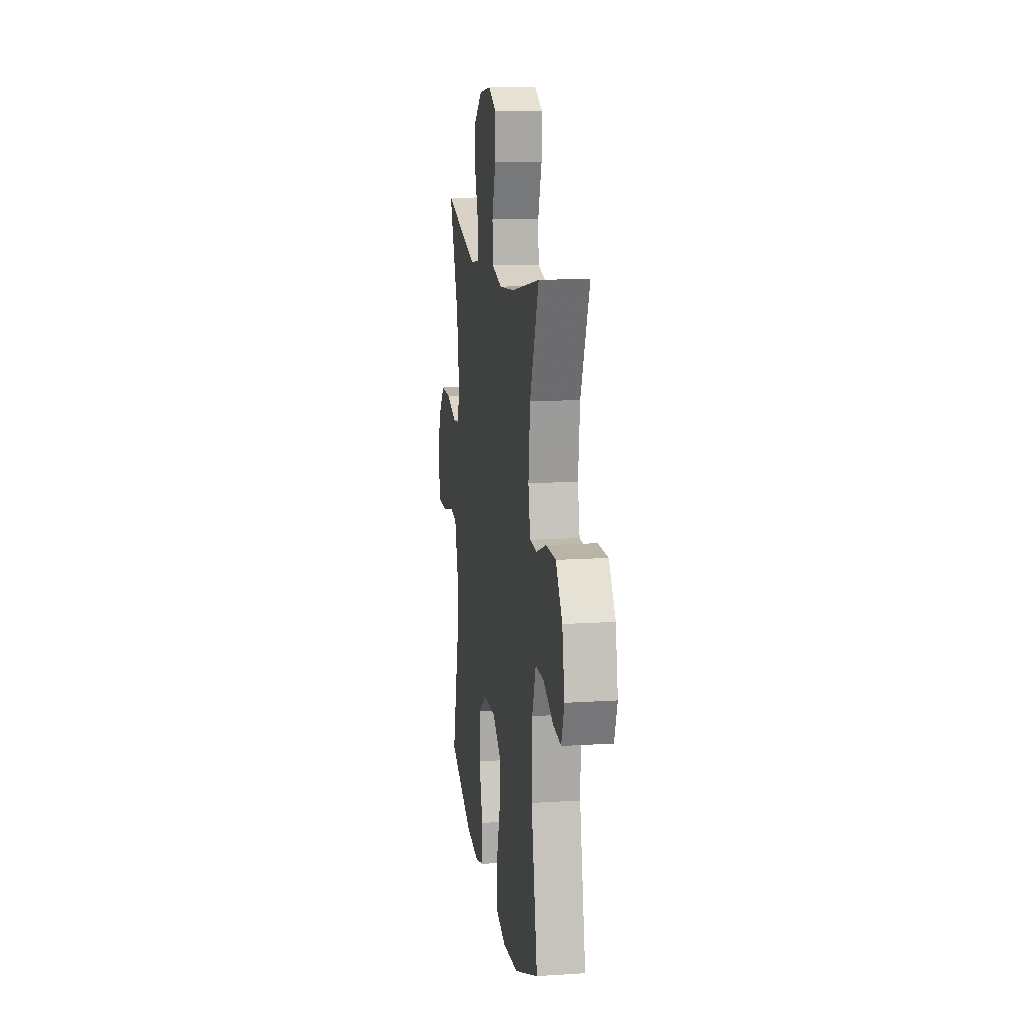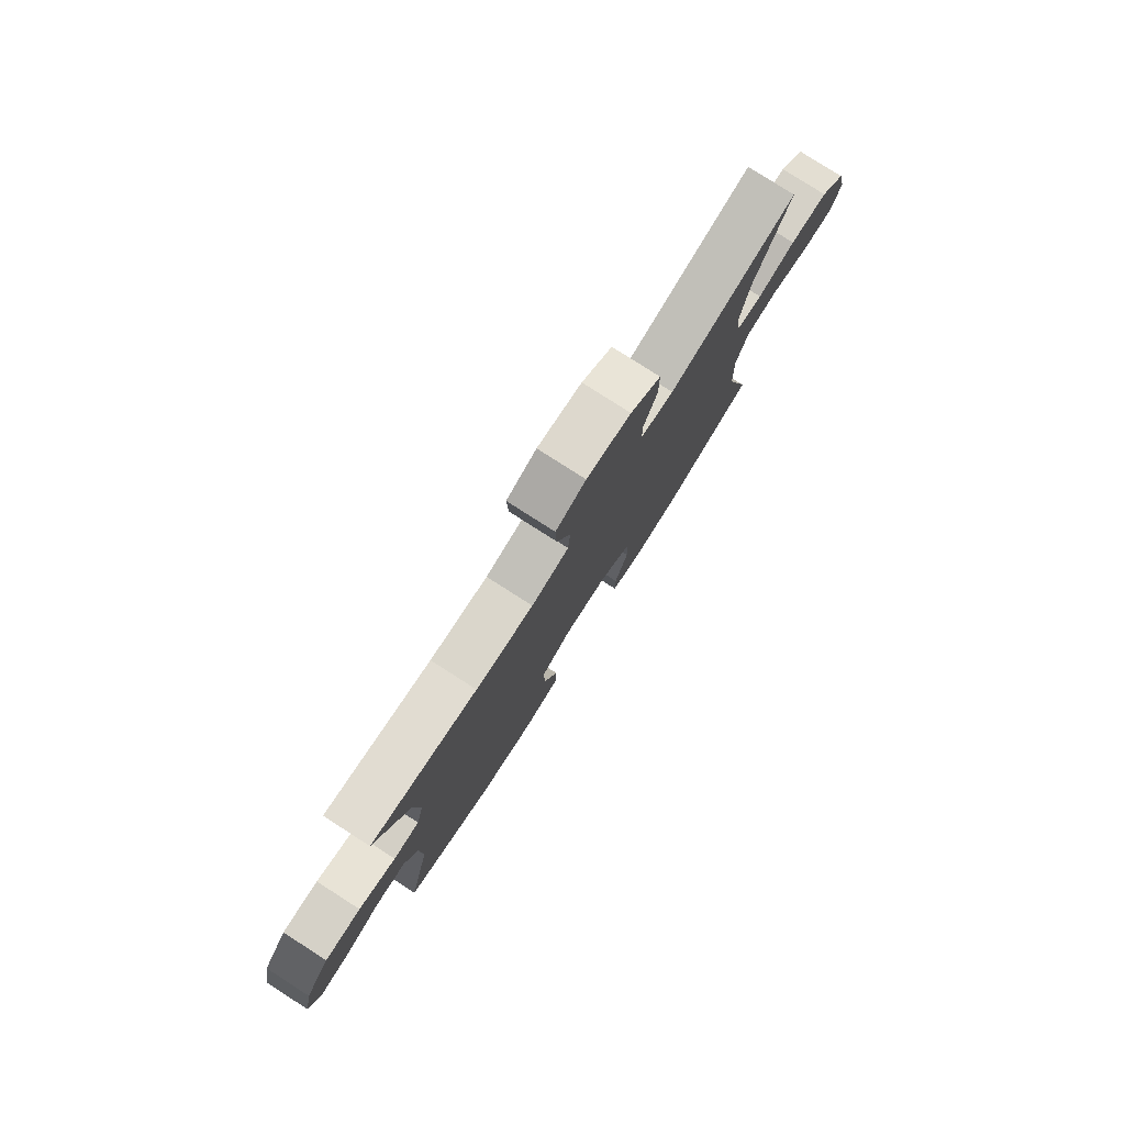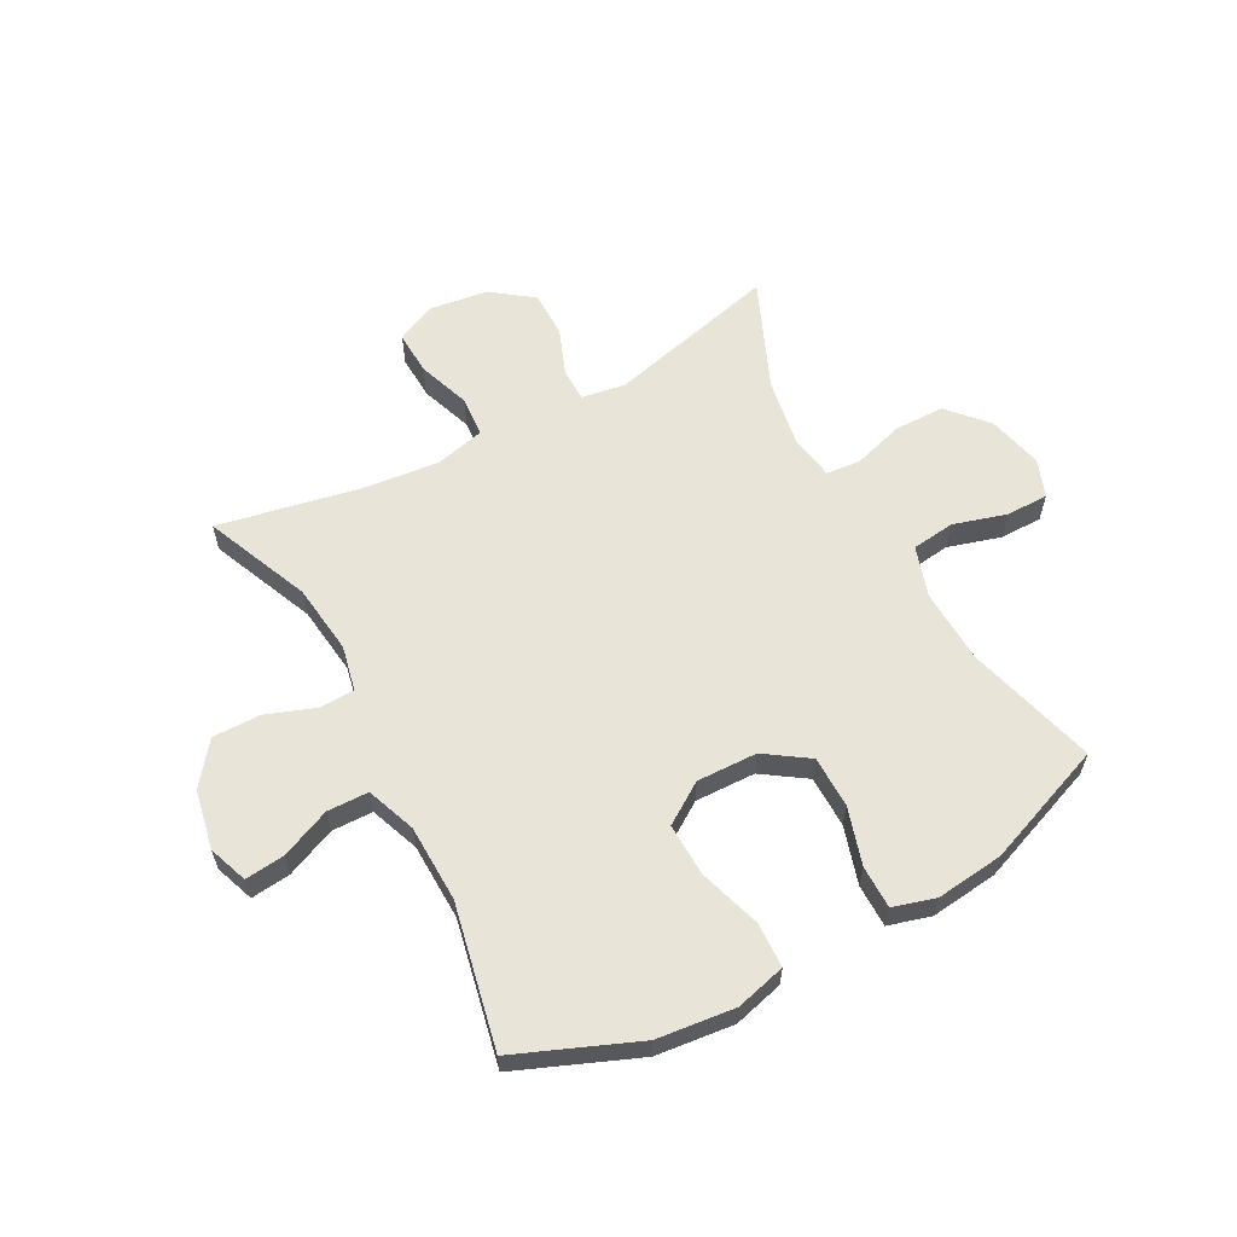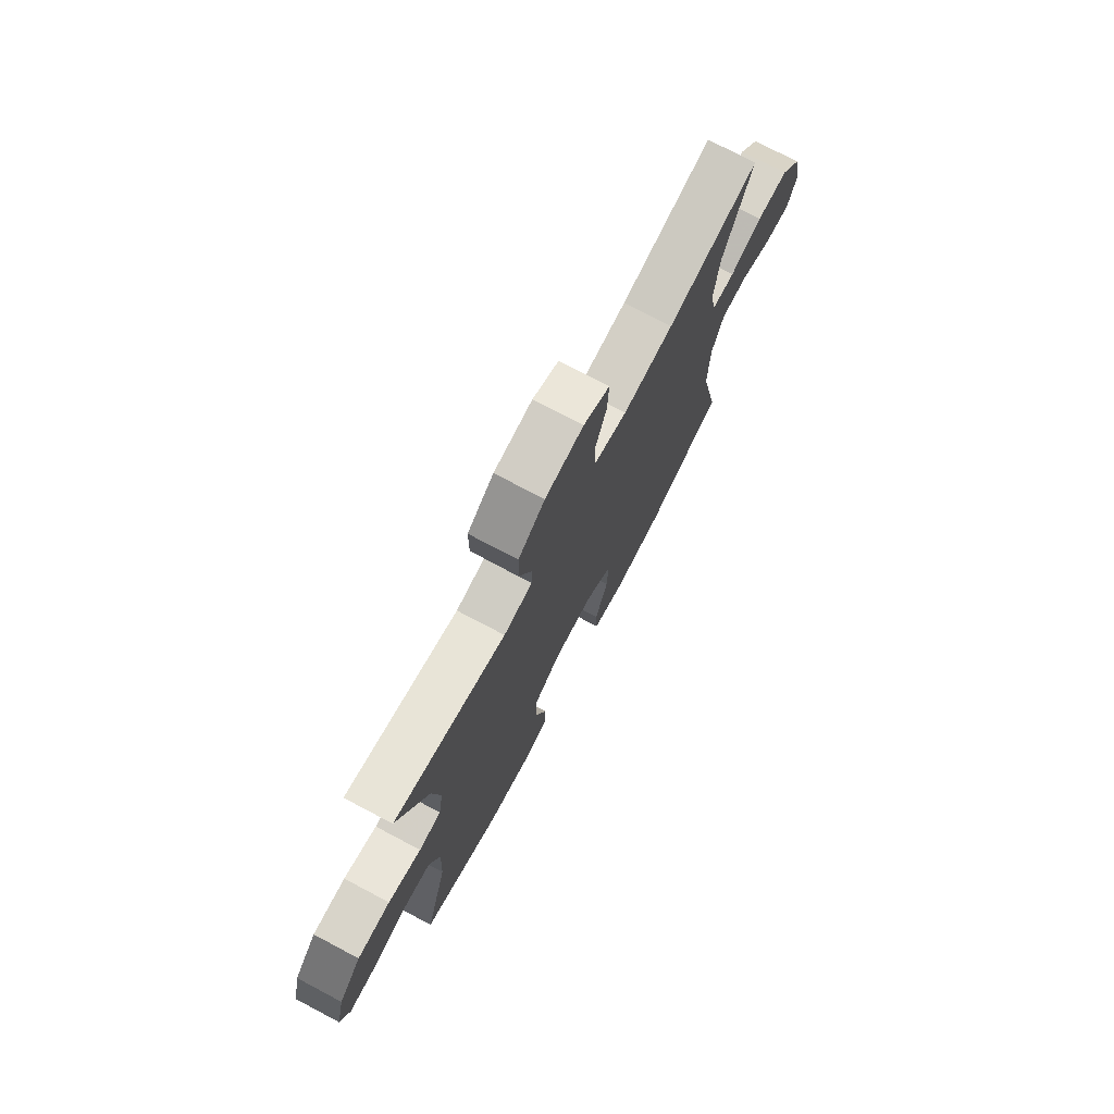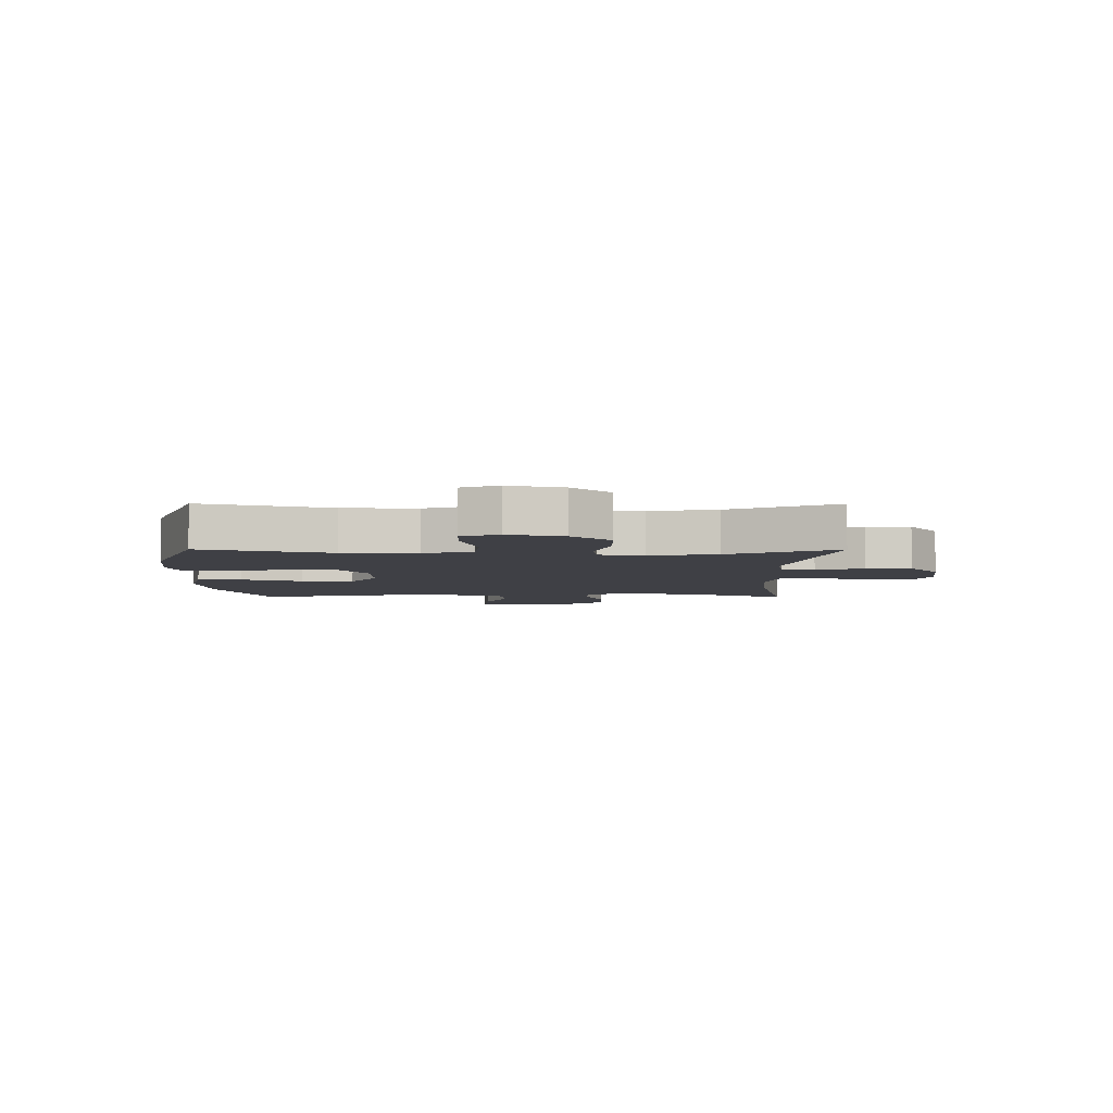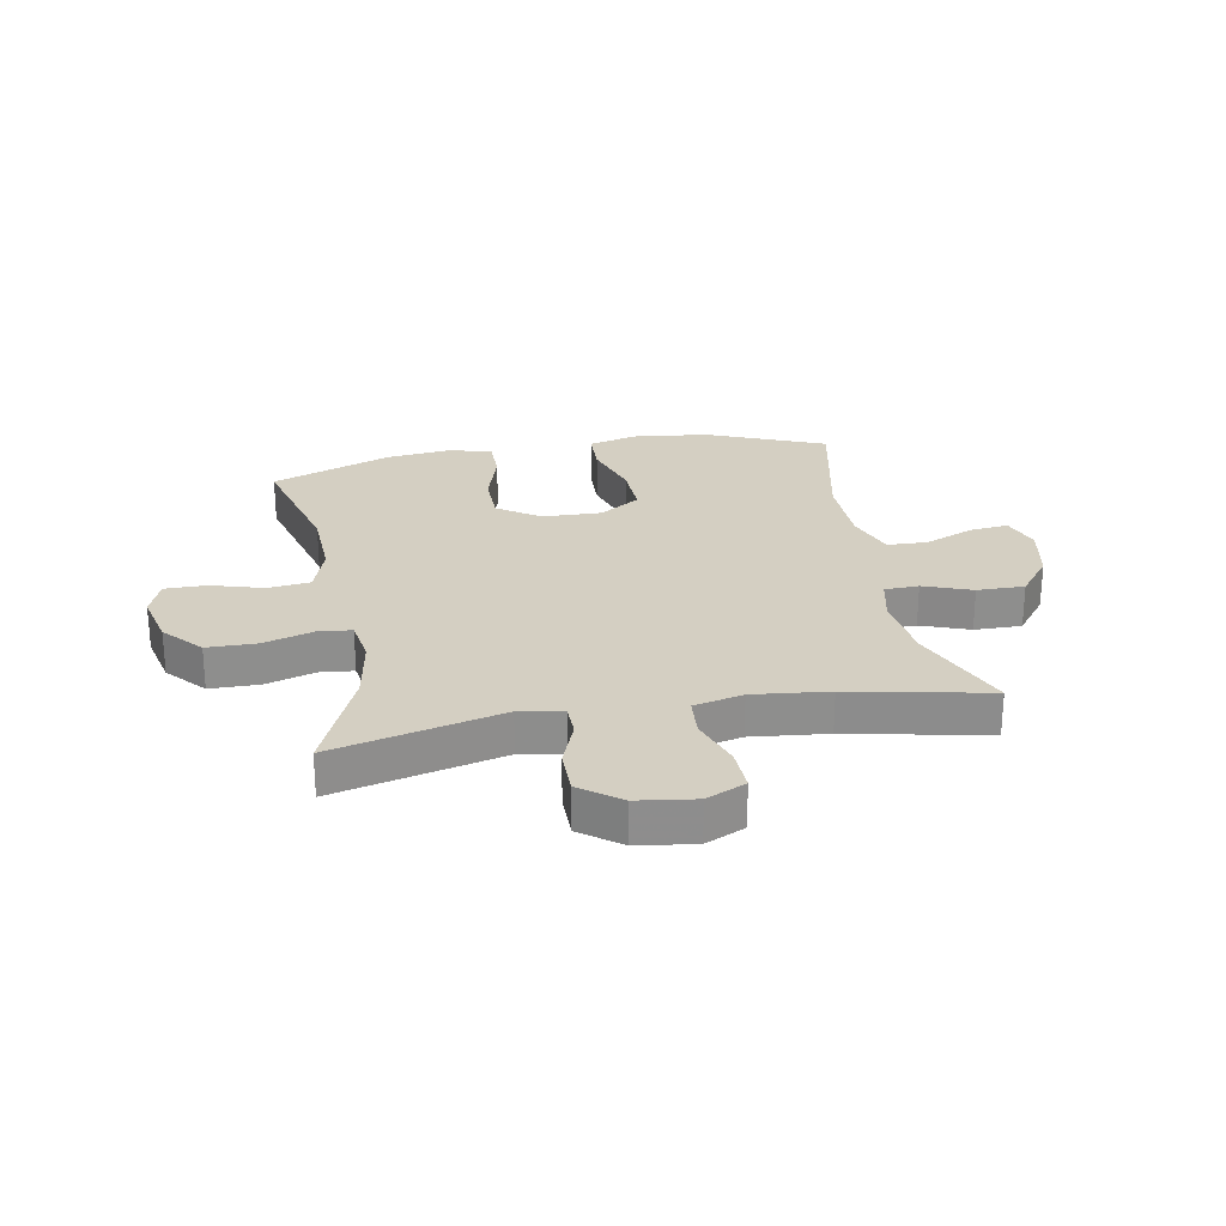
<metadata>
{"format":"obj","ext":"obj","renderer":"f3d","projection":"perspective","resolution":1024,"background":"white","views":[{"elev":13.7,"azim":81.9,"up":"+Z"},{"elev":79.6,"azim":122.6,"up":"+Z"},{"elev":60.4,"azim":151.6,"up":"+Y"},{"elev":74.9,"azim":-62.2,"up":"+Z"},{"elev":-5.2,"azim":-90.3,"up":"+Y"},{"elev":25.6,"azim":-10.4,"up":"+Y"}]}
</metadata>
<code>
v -0.5 0.07 -0.5
v -0.44 0.07 -0.279
v -0.435 0.07 -0.152
v -0.463 0.07 -0.066
v -0.536 0.07 -0.057
v -0.627 0.07 -0.084
v -0.699 0.07 -0.084
v -0.723 0.07 -0.02
v -0.701 0.07 0.074
v -0.642 0.07 0.14
v -0.556 0.07 0.141
v -0.47 0.07 0.115
v -0.412 0.07 0.121
v -0.4 0.07 0.198
v -0.42 0.07 0.314
v -0.5 0.07 0.5
v -0.209 0.07 0.428
v -0.134 0.07 0.44
v -0.133 0.07 0.496
v -0.164 0.07 0.577
v -0.164 0.07 0.655
v -0.095 0.07 0.707
v 0.005 0.07 0.721
v 0.073 0.07 0.69
v 0.07 0.07 0.615
v 0.039 0.07 0.526
v 0.044 0.07 0.457
v 0.129 0.07 0.437
v 0.26 0.07 0.451
v 0.5 0.07 0.5
v 0.425 0.07 0.321
v 0.411 0.07 0.202
v 0.428 0.07 0.125
v 0.487 0.07 0.123
v 0.571 0.07 0.154
v 0.653 0.07 0.155
v 0.708 0.07 0.084
v 0.728 0.07 -0.016
v 0.704 0.07 -0.083
v 0.637 0.07 -0.076
v 0.552 0.07 -0.04
v 0.482 0.07 -0.042
v 0.451 0.07 -0.126
v 0.448 0.07 -0.257
v 0.5 0.07 -0.5
v 0.296 0.07 -0.584
v 0.164 0.07 -0.599
v 0.079 0.07 -0.577
v 0.076 0.07 -0.5
v 0.109 0.07 -0.396
v 0.112 0.07 -0.305
v 0.042 0.07 -0.259
v -0.061 0.07 -0.262
v -0.134 0.07 -0.312
v -0.135 0.07 -0.4
v -0.105 0.07 -0.498
v -0.105 0.07 -0.571
v -0.177 0.07 -0.592
v -0.292 0.07 -0.579
v -0.5 0 -0.5
v -0.44 0 -0.279
v -0.435 0 -0.152
v -0.463 0 -0.066
v -0.536 0 -0.057
v -0.627 0 -0.084
v -0.699 0 -0.084
v -0.723 0 -0.02
v -0.701 0 0.074
v -0.642 0 0.14
v -0.556 0 0.141
v -0.47 0 0.115
v -0.412 0 0.121
v -0.4 0 0.198
v -0.42 0 0.314
v -0.5 0 0.5
v -0.209 0 0.428
v -0.134 0 0.44
v -0.133 0 0.496
v -0.164 0 0.577
v -0.164 0 0.655
v -0.095 0 0.707
v 0.005 0 0.721
v 0.073 0 0.69
v 0.07 0 0.615
v 0.039 0 0.526
v 0.044 0 0.457
v 0.129 0 0.437
v 0.26 0 0.451
v 0.5 0 0.5
v 0.425 0 0.321
v 0.411 0 0.202
v 0.428 0 0.125
v 0.487 0 0.123
v 0.571 0 0.154
v 0.653 0 0.155
v 0.708 0 0.084
v 0.728 0 -0.016
v 0.704 0 -0.083
v 0.637 0 -0.076
v 0.552 0 -0.04
v 0.482 0 -0.042
v 0.451 0 -0.126
v 0.448 0 -0.257
v 0.5 0 -0.5
v 0.296 0 -0.584
v 0.164 0 -0.599
v 0.079 0 -0.577
v 0.076 0 -0.5
v 0.109 0 -0.396
v 0.112 0 -0.305
v 0.042 0 -0.259
v -0.061 0 -0.262
v -0.134 0 -0.312
v -0.135 0 -0.4
v -0.105 0 -0.498
v -0.105 0 -0.571
v -0.177 0 -0.592
v -0.292 0 -0.579
f 59 1 2
f 58 59 2
f 57 58 2
f 56 57 2
f 55 56 2
f 54 55 2 3
f 53 54 3 4
f 52 53 4
f 48 49 50
f 47 48 50
f 46 47 50
f 45 46 50
f 44 45 50
f 43 44 50 51
f 42 43 51 52
f 39 40 41
f 38 39 41
f 37 38 41
f 36 37 41
f 35 36 41
f 34 35 41
f 33 34 41 42
f 29 30 31
f 28 29 31 32
f 27 28 32 33
f 24 25 26
f 23 24 26
f 22 23 26
f 21 22 26
f 20 21 26
f 19 20 26
f 18 19 26 27
f 42 52 4
f 33 42 4
f 27 33 4
f 18 27 4
f 17 18 4
f 10 11 12
f 9 10 12
f 8 9 12
f 7 8 12
f 6 7 12
f 5 6 12
f 5 12 13
f 4 5 13
f 17 4 13
f 15 16 17
f 14 15 17
f 13 14 17
f 61 60 118
f 61 118 117
f 61 117 116
f 61 116 115
f 61 115 114
f 62 61 114 113
f 63 62 113 112
f 63 112 111
f 109 108 107
f 109 107 106
f 109 106 105
f 109 105 104
f 109 104 103
f 110 109 103 102
f 111 110 102 101
f 100 99 98
f 100 98 97
f 100 97 96
f 100 96 95
f 100 95 94
f 100 94 93
f 101 100 93 92
f 90 89 88
f 91 90 88 87
f 92 91 87 86
f 85 84 83
f 85 83 82
f 85 82 81
f 85 81 80
f 85 80 79
f 85 79 78
f 86 85 78 77
f 63 111 101
f 63 101 92
f 63 92 86
f 63 86 77
f 63 77 76
f 71 70 69
f 71 69 68
f 71 68 67
f 71 67 66
f 71 66 65
f 71 65 64
f 72 71 64
f 72 64 63
f 72 63 76
f 76 75 74
f 76 74 73
f 76 73 72
f 1 60 61 2
f 2 61 62 3
f 3 62 63 4
f 4 63 64 5
f 5 64 65 6
f 6 65 66 7
f 7 66 67 8
f 8 67 68 9
f 9 68 69 10
f 10 69 70 11
f 11 70 71 12
f 12 71 72 13
f 13 72 73 14
f 14 73 74 15
f 15 74 75 16
f 16 75 76 17
f 17 76 77 18
f 18 77 78 19
f 19 78 79 20
f 20 79 80 21
f 21 80 81 22
f 22 81 82 23
f 23 82 83 24
f 24 83 84 25
f 25 84 85 26
f 26 85 86 27
f 27 86 87 28
f 28 87 88 29
f 29 88 89 30
f 30 89 90 31
f 31 90 91 32
f 32 91 92 33
f 33 92 93 34
f 34 93 94 35
f 35 94 95 36
f 36 95 96 37
f 37 96 97 38
f 38 97 98 39
f 39 98 99 40
f 40 99 100 41
f 41 100 101 42
f 42 101 102 43
f 43 102 103 44
f 44 103 104 45
f 45 104 105 46
f 46 105 106 47
f 47 106 107 48
f 48 107 108 49
f 49 108 109 50
f 50 109 110 51
f 51 110 111 52
f 52 111 112 53
f 53 112 113 54
f 54 113 114 55
f 55 114 115 56
f 56 115 116 57
f 57 116 117 58
f 58 117 118 59
f 59 118 60 1

</code>
